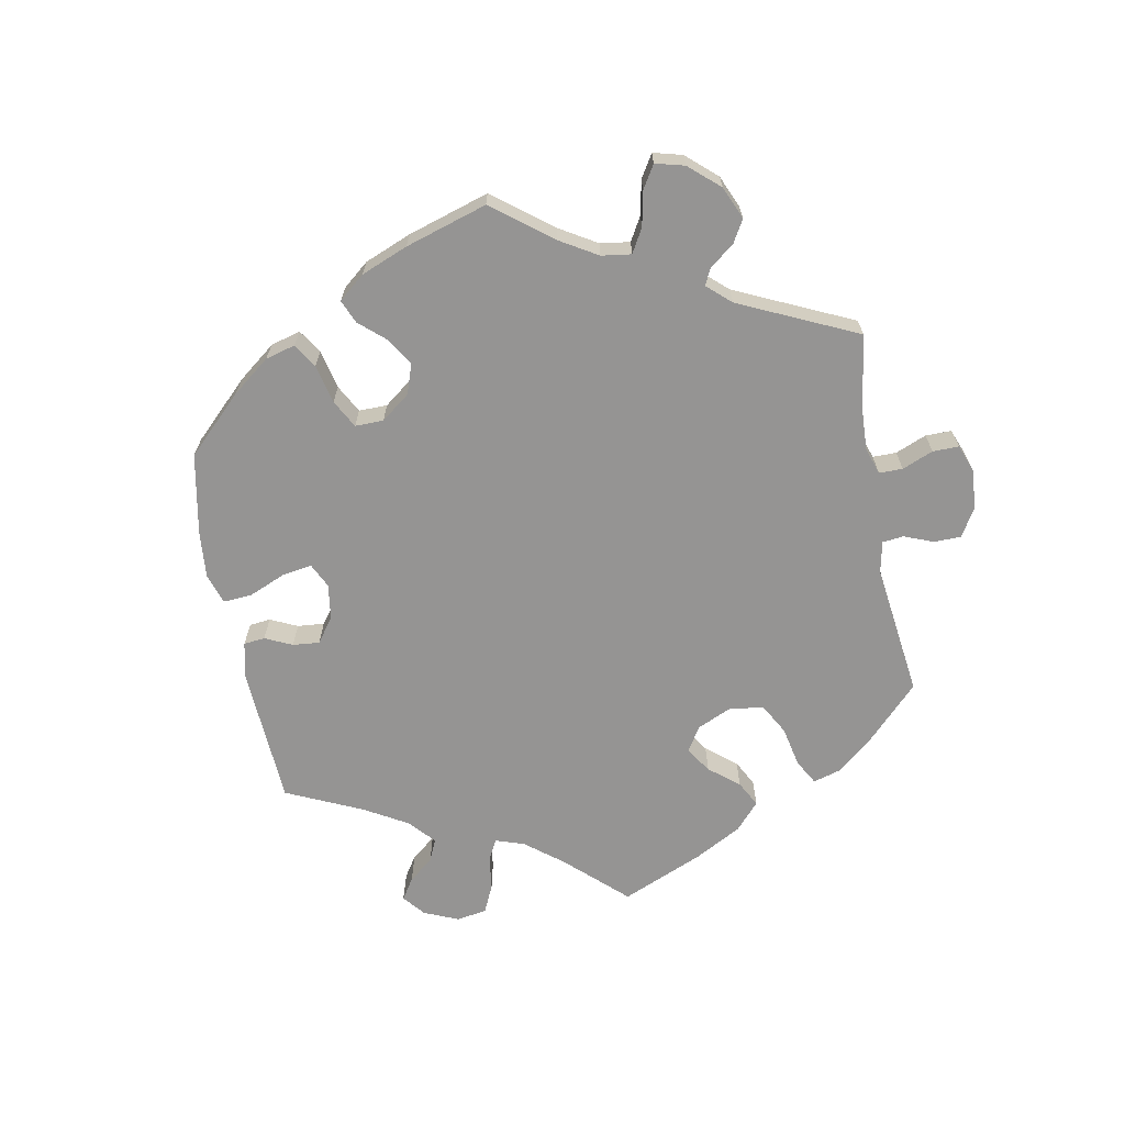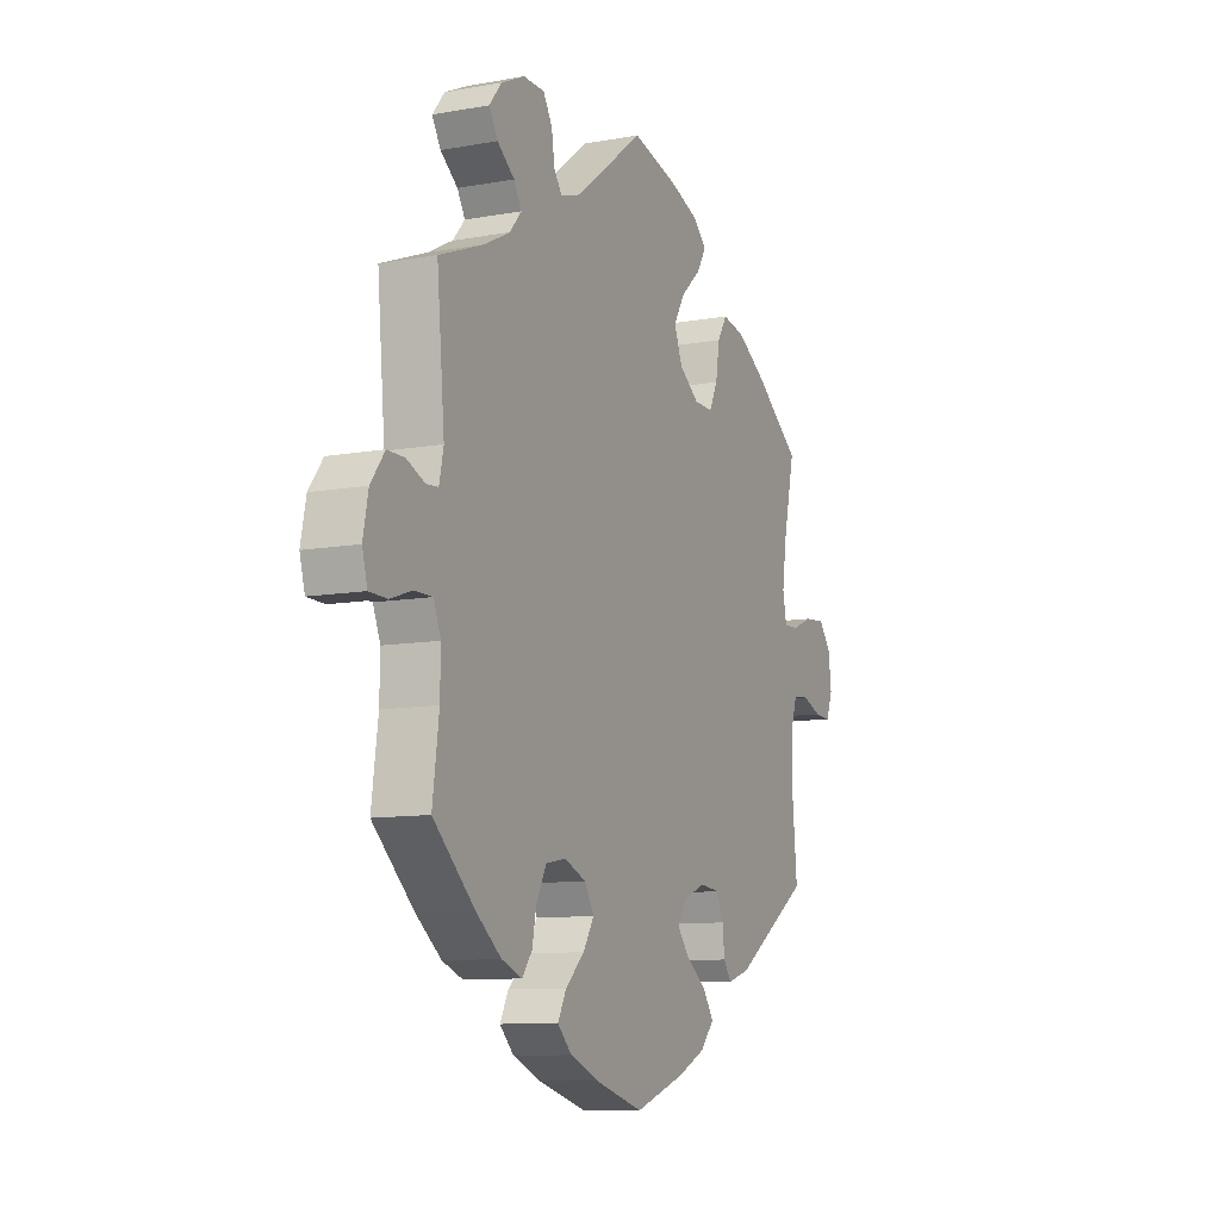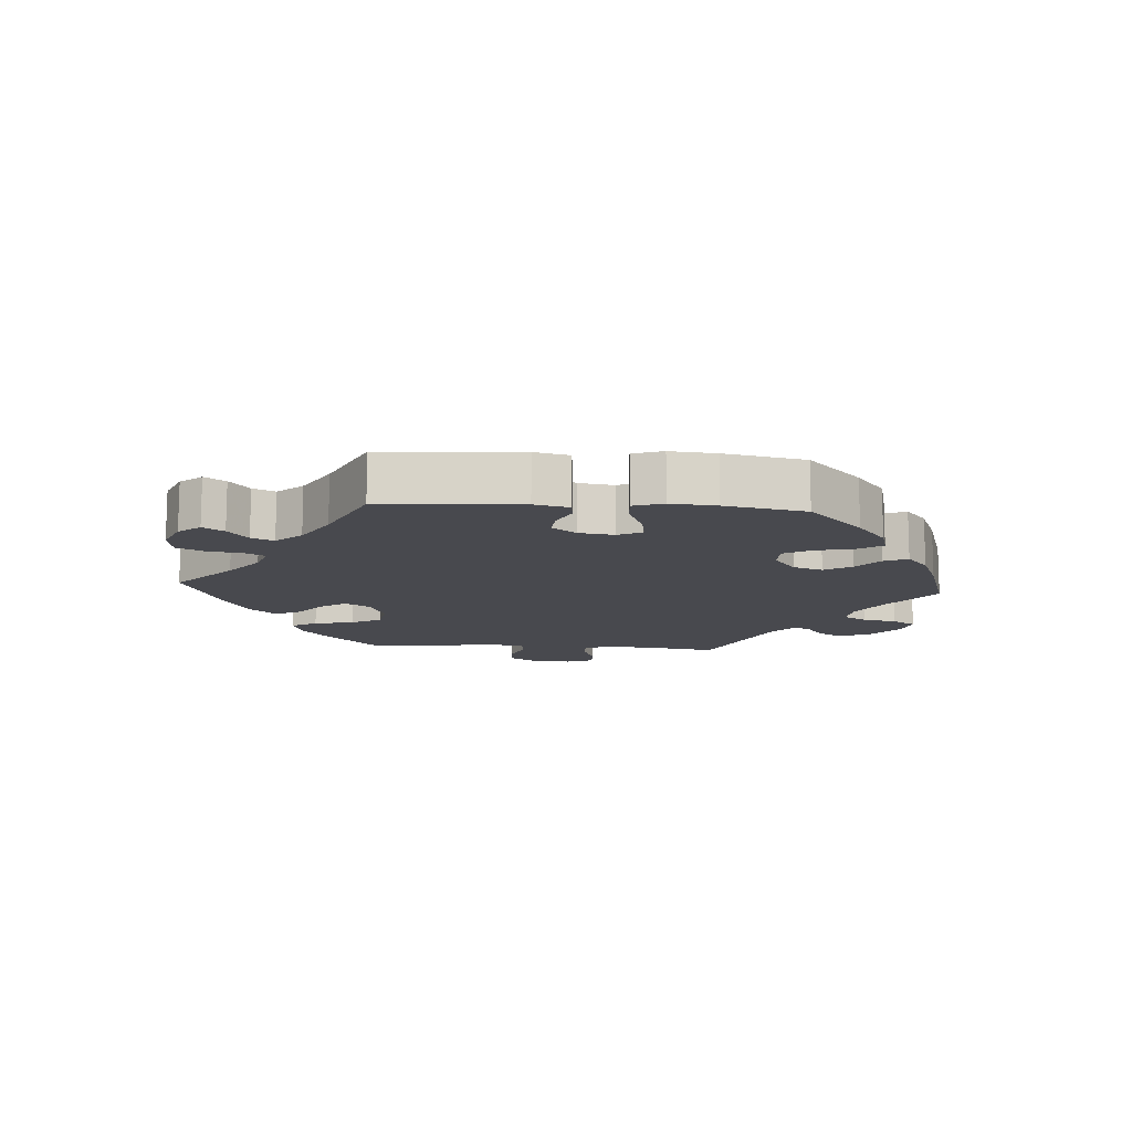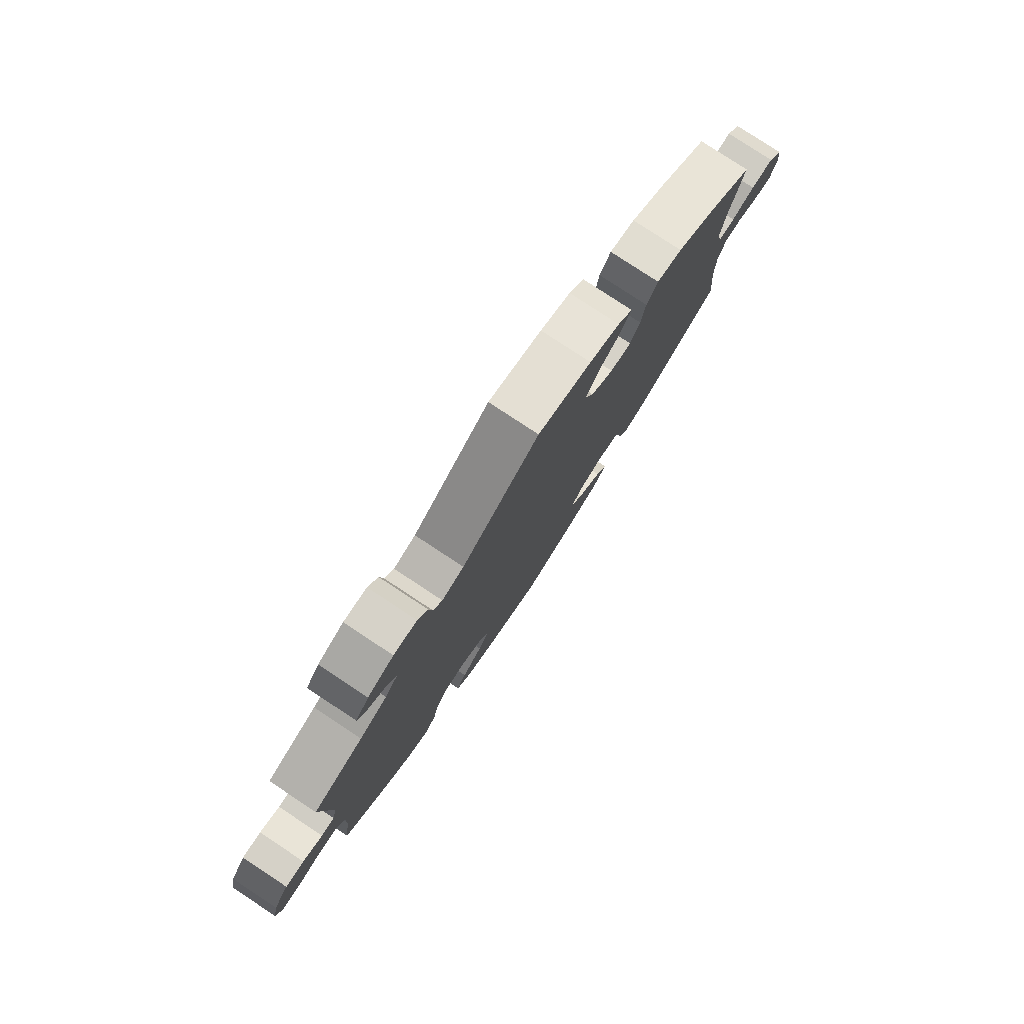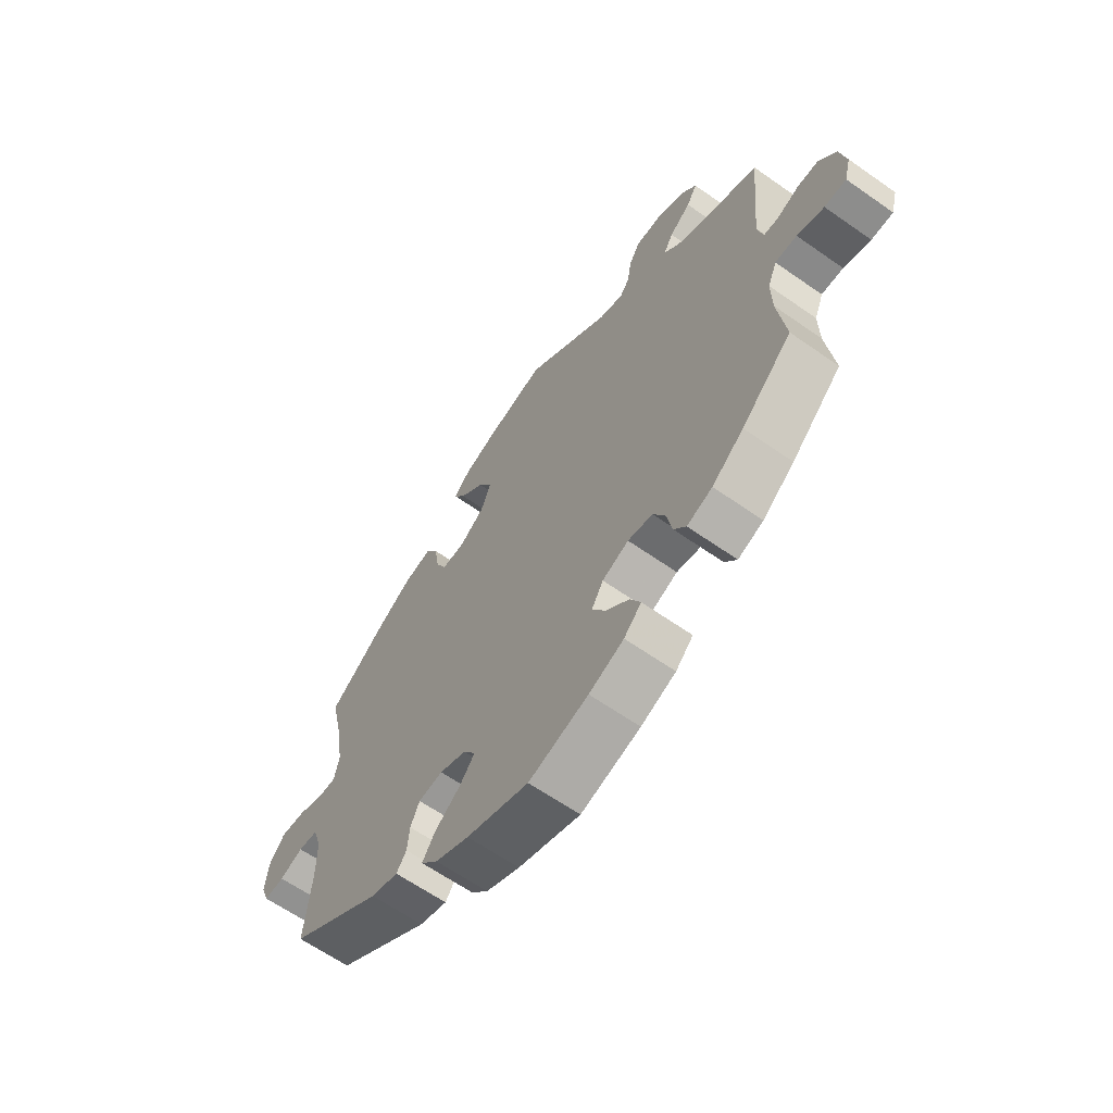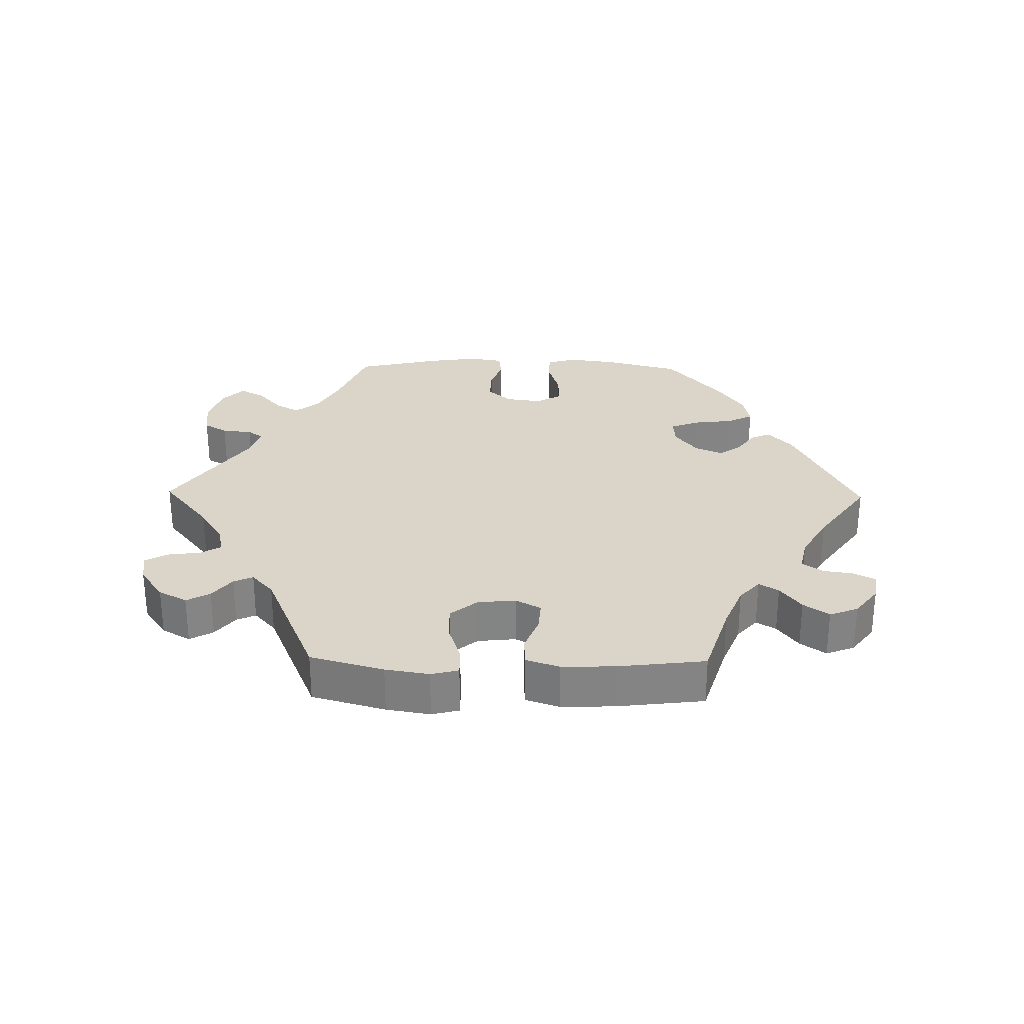
<metadata>
{"format":"obj","ext":"obj","renderer":"f3d","projection":"perspective","resolution":1024,"background":"white","views":[{"elev":-67.2,"azim":-109.3,"up":"+Y"},{"elev":-10.0,"azim":-65.1,"up":"+Z"},{"elev":-12.6,"azim":146.0,"up":"+Y"},{"elev":79.4,"azim":-56.6,"up":"+Z"},{"elev":-63.2,"azim":-125.4,"up":"+Z"},{"elev":29.1,"azim":31.0,"up":"+Y"}]}
</metadata>
<code>
v 0.474 0.07 0.17
v 0.464 0.07 0.099
v 0.473 0.07 0.054
v 0.508 0.07 0.055
v 0.556 0.07 0.075
v 0.603 0.07 0.079
v 0.632 0.07 0.043
v 0.639 0.07 -0.013
v 0.624 0.07 -0.053
v 0.586 0.07 -0.051
v 0.542 0.07 -0.034
v 0.505 0.07 -0.038
v 0.489 0.07 -0.087
v 0.489 0.07 -0.163
v 0.501 0.07 -0.289
v 0.324 0.07 -0.406
v 0.272 0.07 -0.422
v 0.253 0.07 -0.396
v 0.249 0.07 -0.351
v 0.232 0.07 -0.314
v 0.186 0.07 -0.309
v 0.136 0.07 -0.329
v 0.113 0.07 -0.363
v 0.141 0.07 -0.398
v 0.19 0.07 -0.435
v 0.214 0.07 -0.471
v 0.182 0.07 -0.507
v 0.118 0.07 -0.537
v 0 0.07 -0.578
v -0.113 0.07 -0.546
v -0.179 0.07 -0.519
v -0.212 0.07 -0.486
v -0.192 0.07 -0.448
v -0.148 0.07 -0.407
v -0.123 0.07 -0.366
v -0.145 0.07 -0.329
v -0.195 0.07 -0.308
v -0.242 0.07 -0.317
v -0.265 0.07 -0.36
v -0.275 0.07 -0.411
v -0.298 0.07 -0.442
v -0.346 0.07 -0.424
v -0.406 0.07 -0.377
v -0.501 0.07 -0.289
v -0.486 0.07 -0.177
v -0.485 0.07 -0.111
v -0.502 0.07 -0.069
v -0.543 0.07 -0.069
v -0.594 0.07 -0.086
v -0.635 0.07 -0.085
v -0.647 0.07 -0.041
v -0.635 0.07 0.019
v -0.603 0.07 0.062
v -0.563 0.07 0.062
v -0.521 0.07 0.044
v -0.493 0.07 0.046
v -0.483 0.07 0.093
v -0.501 0.07 0.289
v -0.396 0.07 0.33
v -0.338 0.07 0.36
v -0.31 0.07 0.392
v -0.328 0.07 0.423
v -0.368 0.07 0.454
v -0.388 0.07 0.488
v -0.36 0.07 0.523
v -0.305 0.07 0.549
v -0.256 0.07 0.548
v -0.235 0.07 0.513
v -0.228 0.07 0.466
v -0.209 0.07 0.44
v -0.163 0.07 0.455
v -0.001 0.07 0.578
v 0.111 0.07 0.549
v 0.174 0.07 0.525
v 0.205 0.07 0.495
v 0.183 0.07 0.458
v 0.137 0.07 0.417
v 0.11 0.07 0.372
v 0.129 0.07 0.323
v 0.176 0.07 0.289
v 0.22 0.07 0.288
v 0.24 0.07 0.329
v 0.249 0.07 0.386
v 0.272 0.07 0.423
v 0.325 0.07 0.412
v 0.393 0.07 0.37
v 0.501 0.07 0.289
v 0.474 0 0.17
v 0.464 0 0.099
v 0.473 0 0.054
v 0.508 0 0.055
v 0.556 0 0.075
v 0.603 0 0.079
v 0.632 0 0.043
v 0.639 0 -0.013
v 0.624 0 -0.053
v 0.586 0 -0.051
v 0.542 0 -0.034
v 0.505 0 -0.038
v 0.489 0 -0.087
v 0.489 0 -0.163
v 0.501 0 -0.289
v 0.324 0 -0.406
v 0.272 0 -0.422
v 0.253 0 -0.396
v 0.249 0 -0.351
v 0.232 0 -0.314
v 0.186 0 -0.309
v 0.136 0 -0.329
v 0.113 0 -0.363
v 0.141 0 -0.398
v 0.19 0 -0.435
v 0.214 0 -0.471
v 0.182 0 -0.507
v 0.118 0 -0.537
v 0 0 -0.578
v -0.113 0 -0.546
v -0.179 0 -0.519
v -0.212 0 -0.486
v -0.192 0 -0.448
v -0.148 0 -0.407
v -0.123 0 -0.366
v -0.145 0 -0.329
v -0.195 0 -0.308
v -0.242 0 -0.317
v -0.265 0 -0.36
v -0.275 0 -0.411
v -0.298 0 -0.442
v -0.346 0 -0.424
v -0.406 0 -0.377
v -0.501 0 -0.289
v -0.486 0 -0.177
v -0.485 0 -0.111
v -0.502 0 -0.069
v -0.543 0 -0.069
v -0.594 0 -0.086
v -0.635 0 -0.085
v -0.647 0 -0.041
v -0.635 0 0.019
v -0.603 0 0.062
v -0.563 0 0.062
v -0.521 0 0.044
v -0.493 0 0.046
v -0.483 0 0.093
v -0.501 0 0.289
v -0.396 0 0.33
v -0.338 0 0.36
v -0.31 0 0.392
v -0.328 0 0.423
v -0.368 0 0.454
v -0.388 0 0.488
v -0.36 0 0.523
v -0.305 0 0.549
v -0.256 0 0.548
v -0.235 0 0.513
v -0.228 0 0.466
v -0.209 0 0.44
v -0.163 0 0.455
v -0.001 0 0.578
v 0.111 0 0.549
v 0.174 0 0.525
v 0.205 0 0.495
v 0.183 0 0.458
v 0.137 0 0.417
v 0.11 0 0.372
v 0.129 0 0.323
v 0.176 0 0.289
v 0.22 0 0.288
v 0.24 0 0.329
v 0.249 0 0.386
v 0.272 0 0.423
v 0.325 0 0.412
v 0.393 0 0.37
v 0.501 0 0.289
f 86 87 1
f 85 86 1 2
f 82 83 84 85
f 81 82 85 2
f 80 81 2 3
f 79 80 3
f 74 75 76 77
f 74 77 78
f 71 72 73 74
f 70 71 74 78
f 66 67 68 69
f 66 69 70
f 65 66 70
f 62 63 64 65
f 61 62 65 70
f 60 61 70 78
f 57 58 59
f 56 57 59 60
f 52 53 54 55
f 52 55 56
f 51 52 56
f 48 49 50 51
f 47 48 51 56
f 46 47 56 60
f 42 43 44 45
f 39 40 41 42
f 38 39 42 45
f 37 38 45 46
f 31 32 33 34
f 31 34 35
f 30 31 35
f 29 30 35
f 28 29 35
f 27 28 35 36
f 24 25 26 27
f 23 24 27 36
f 16 17 18 19
f 14 15 16 19
f 13 14 19 20
f 12 13 20 21
f 8 9 10 11
f 8 11 12
f 7 8 12
f 4 5 6 7
f 3 4 7 12
f 79 3 12 21
f 22 23 36 37
f 46 60 78 79
f 37 46 79
f 21 22 37 79
f 88 174 173
f 89 88 173 172
f 172 171 170 169
f 89 172 169 168
f 90 89 168 167
f 90 167 166
f 164 163 162 161
f 165 164 161
f 161 160 159 158
f 165 161 158 157
f 156 155 154 153
f 157 156 153
f 157 153 152
f 152 151 150 149
f 157 152 149 148
f 165 157 148 147
f 146 145 144
f 147 146 144 143
f 142 141 140 139
f 143 142 139
f 143 139 138
f 138 137 136 135
f 143 138 135 134
f 147 143 134 133
f 132 131 130 129
f 129 128 127 126
f 132 129 126 125
f 133 132 125 124
f 121 120 119 118
f 122 121 118
f 122 118 117
f 122 117 116
f 122 116 115
f 123 122 115 114
f 114 113 112 111
f 123 114 111 110
f 106 105 104 103
f 106 103 102 101
f 107 106 101 100
f 108 107 100 99
f 98 97 96 95
f 99 98 95
f 99 95 94
f 94 93 92 91
f 99 94 91 90
f 108 99 90 166
f 124 123 110 109
f 166 165 147 133
f 166 133 124
f 166 124 109 108
f 1 88 89 2
f 2 89 90 3
f 3 90 91 4
f 4 91 92 5
f 5 92 93 6
f 6 93 94 7
f 7 94 95 8
f 8 95 96 9
f 9 96 97 10
f 10 97 98 11
f 11 98 99 12
f 12 99 100 13
f 13 100 101 14
f 14 101 102 15
f 15 102 103 16
f 16 103 104 17
f 17 104 105 18
f 18 105 106 19
f 19 106 107 20
f 20 107 108 21
f 21 108 109 22
f 22 109 110 23
f 23 110 111 24
f 24 111 112 25
f 25 112 113 26
f 26 113 114 27
f 27 114 115 28
f 28 115 116 29
f 29 116 117 30
f 30 117 118 31
f 31 118 119 32
f 32 119 120 33
f 33 120 121 34
f 34 121 122 35
f 35 122 123 36
f 36 123 124 37
f 37 124 125 38
f 38 125 126 39
f 39 126 127 40
f 40 127 128 41
f 41 128 129 42
f 42 129 130 43
f 43 130 131 44
f 44 131 132 45
f 45 132 133 46
f 46 133 134 47
f 47 134 135 48
f 48 135 136 49
f 49 136 137 50
f 50 137 138 51
f 51 138 139 52
f 52 139 140 53
f 53 140 141 54
f 54 141 142 55
f 55 142 143 56
f 56 143 144 57
f 57 144 145 58
f 58 145 146 59
f 59 146 147 60
f 60 147 148 61
f 61 148 149 62
f 62 149 150 63
f 63 150 151 64
f 64 151 152 65
f 65 152 153 66
f 66 153 154 67
f 67 154 155 68
f 68 155 156 69
f 69 156 157 70
f 70 157 158 71
f 71 158 159 72
f 72 159 160 73
f 73 160 161 74
f 74 161 162 75
f 75 162 163 76
f 76 163 164 77
f 77 164 165 78
f 78 165 166 79
f 79 166 167 80
f 80 167 168 81
f 81 168 169 82
f 82 169 170 83
f 83 170 171 84
f 84 171 172 85
f 85 172 173 86
f 86 173 174 87
f 87 174 88 1

</code>
